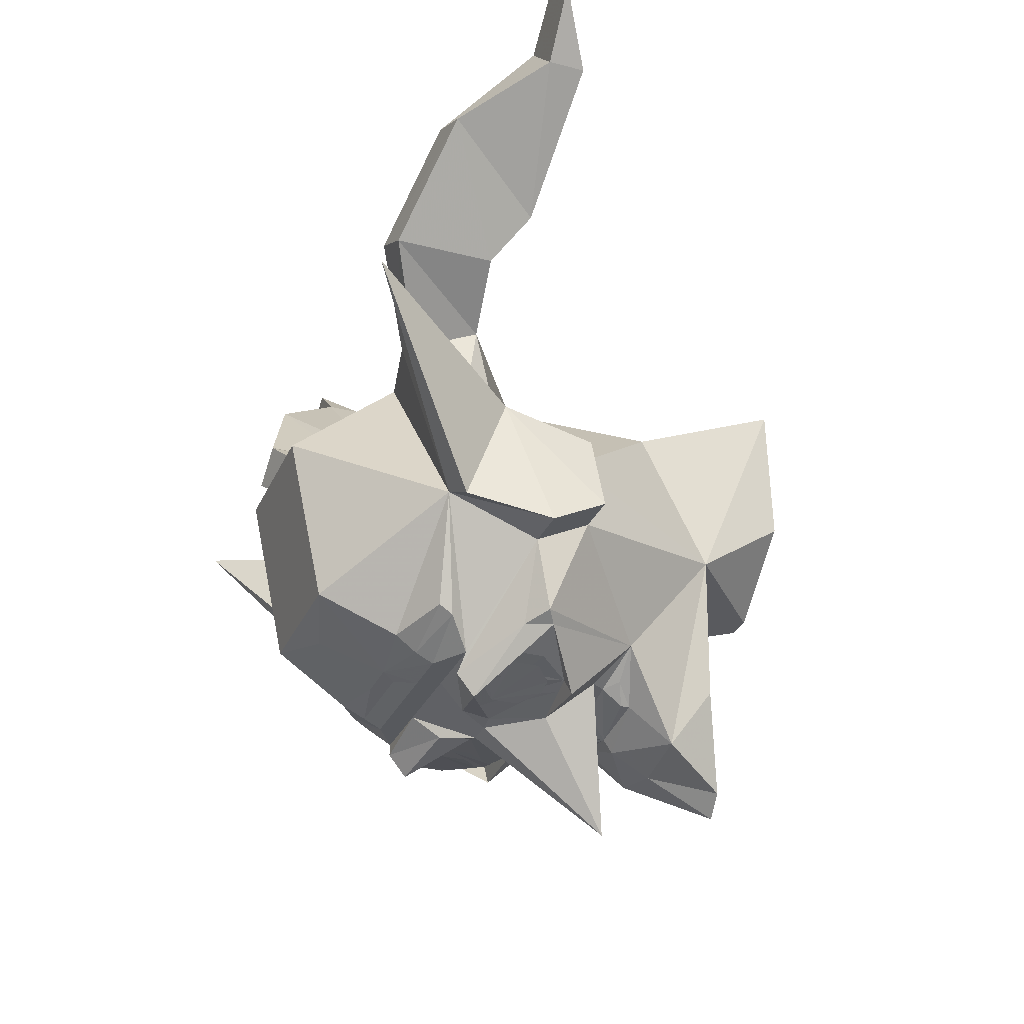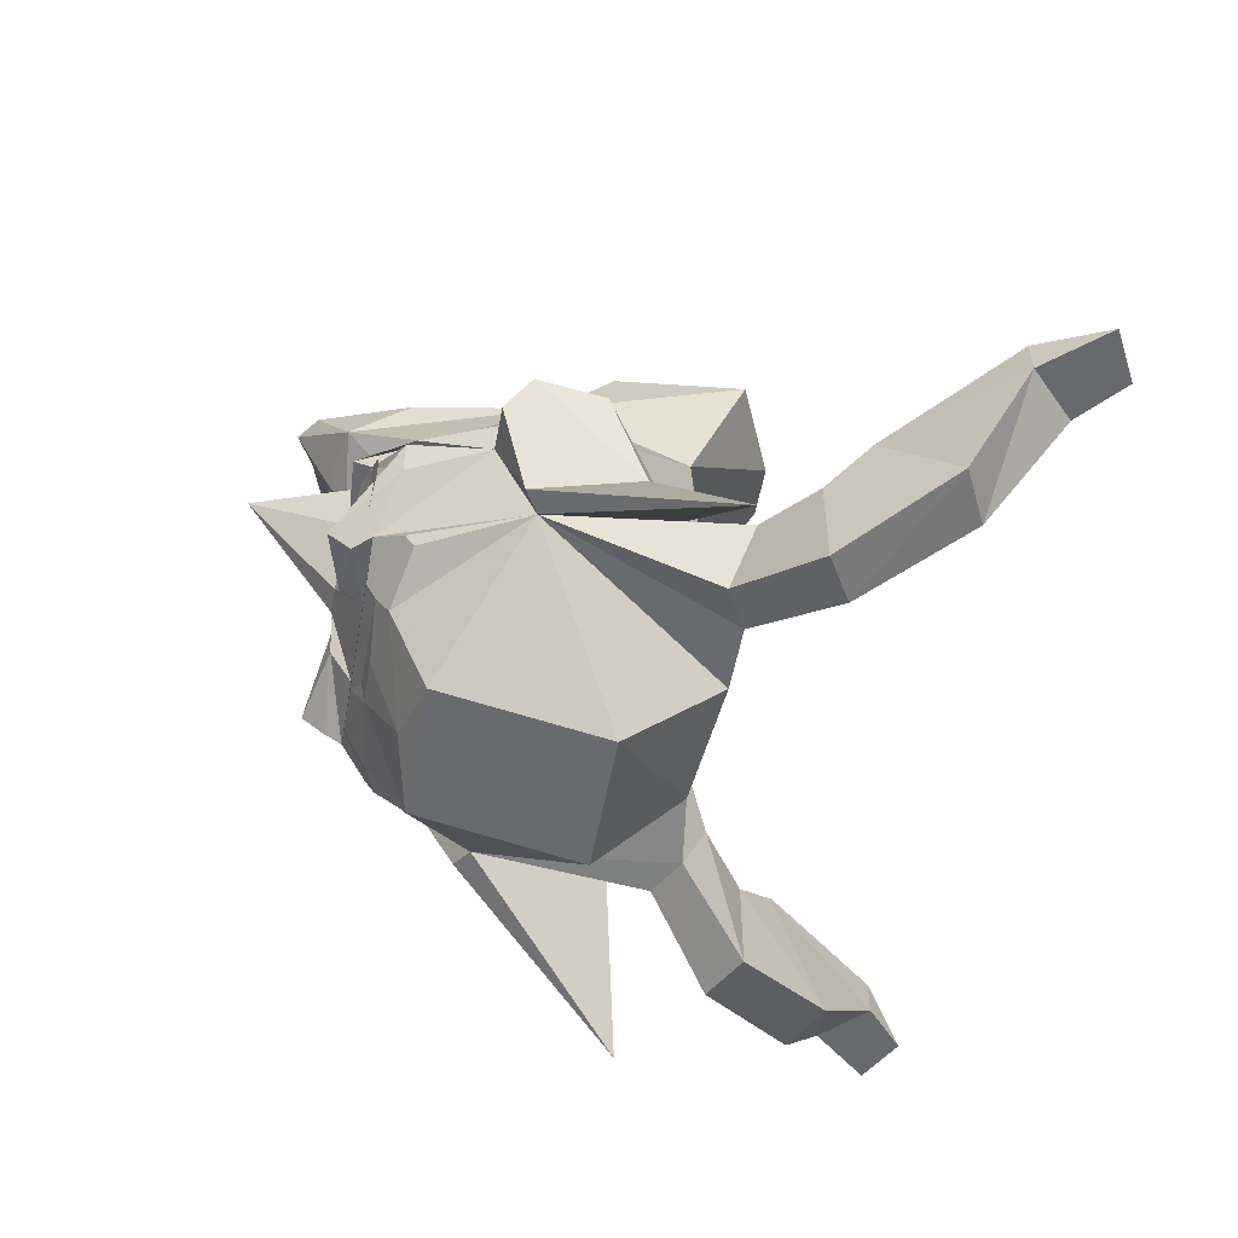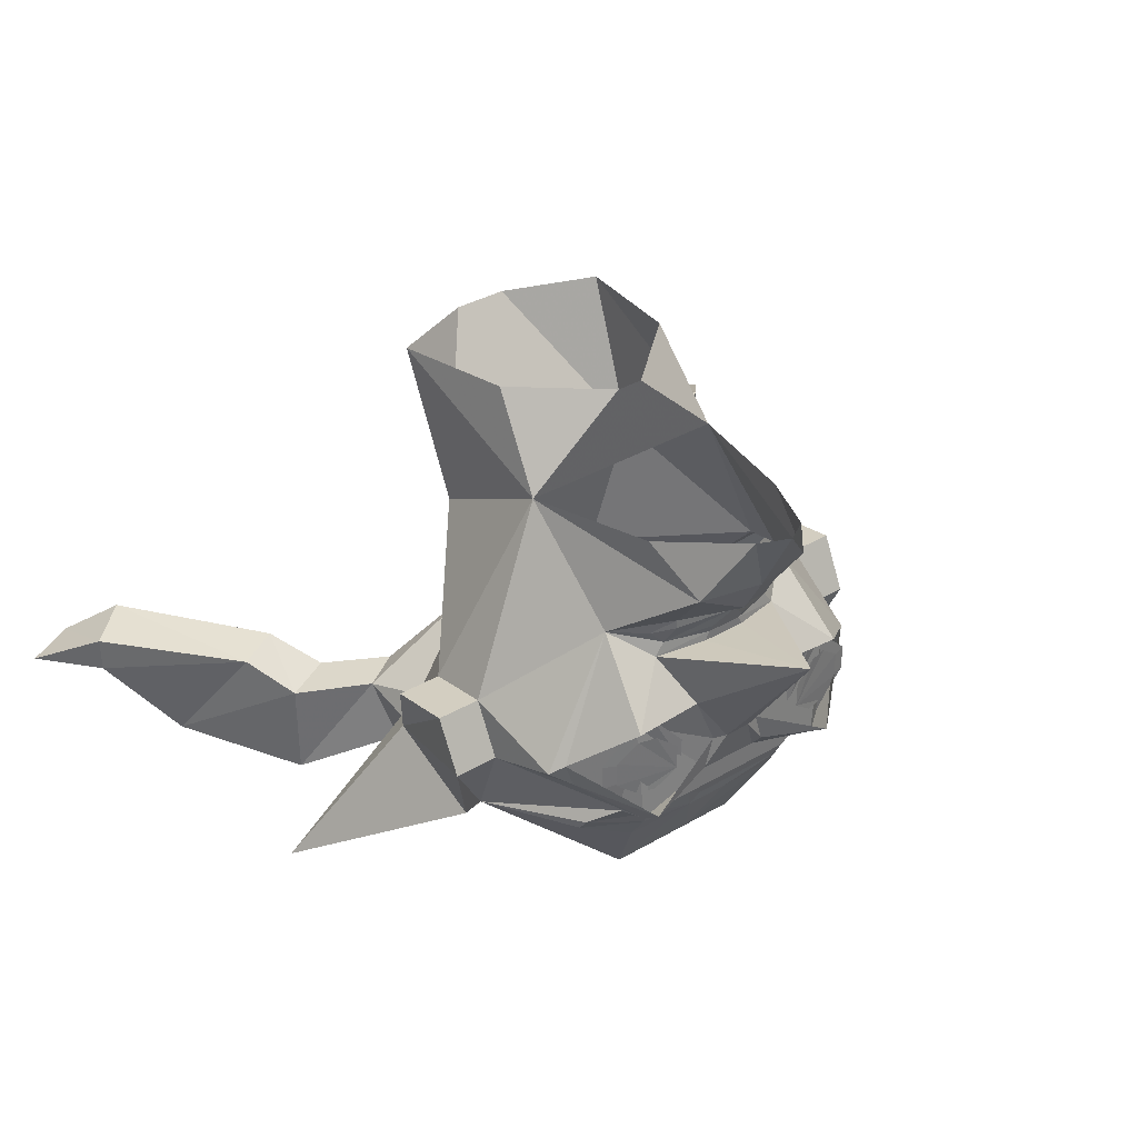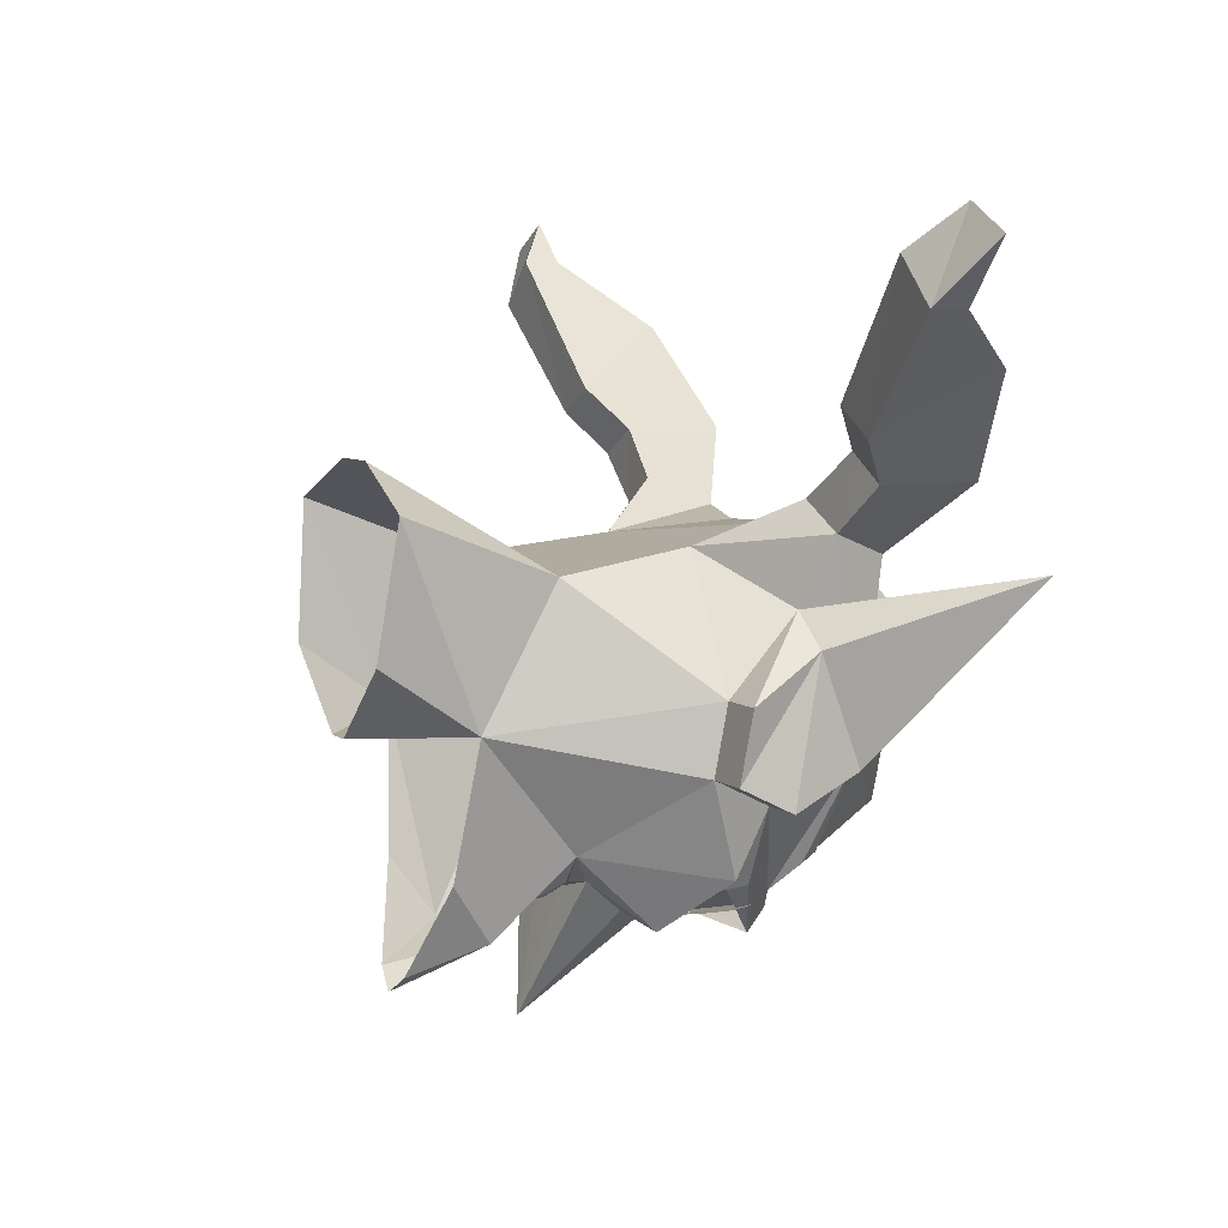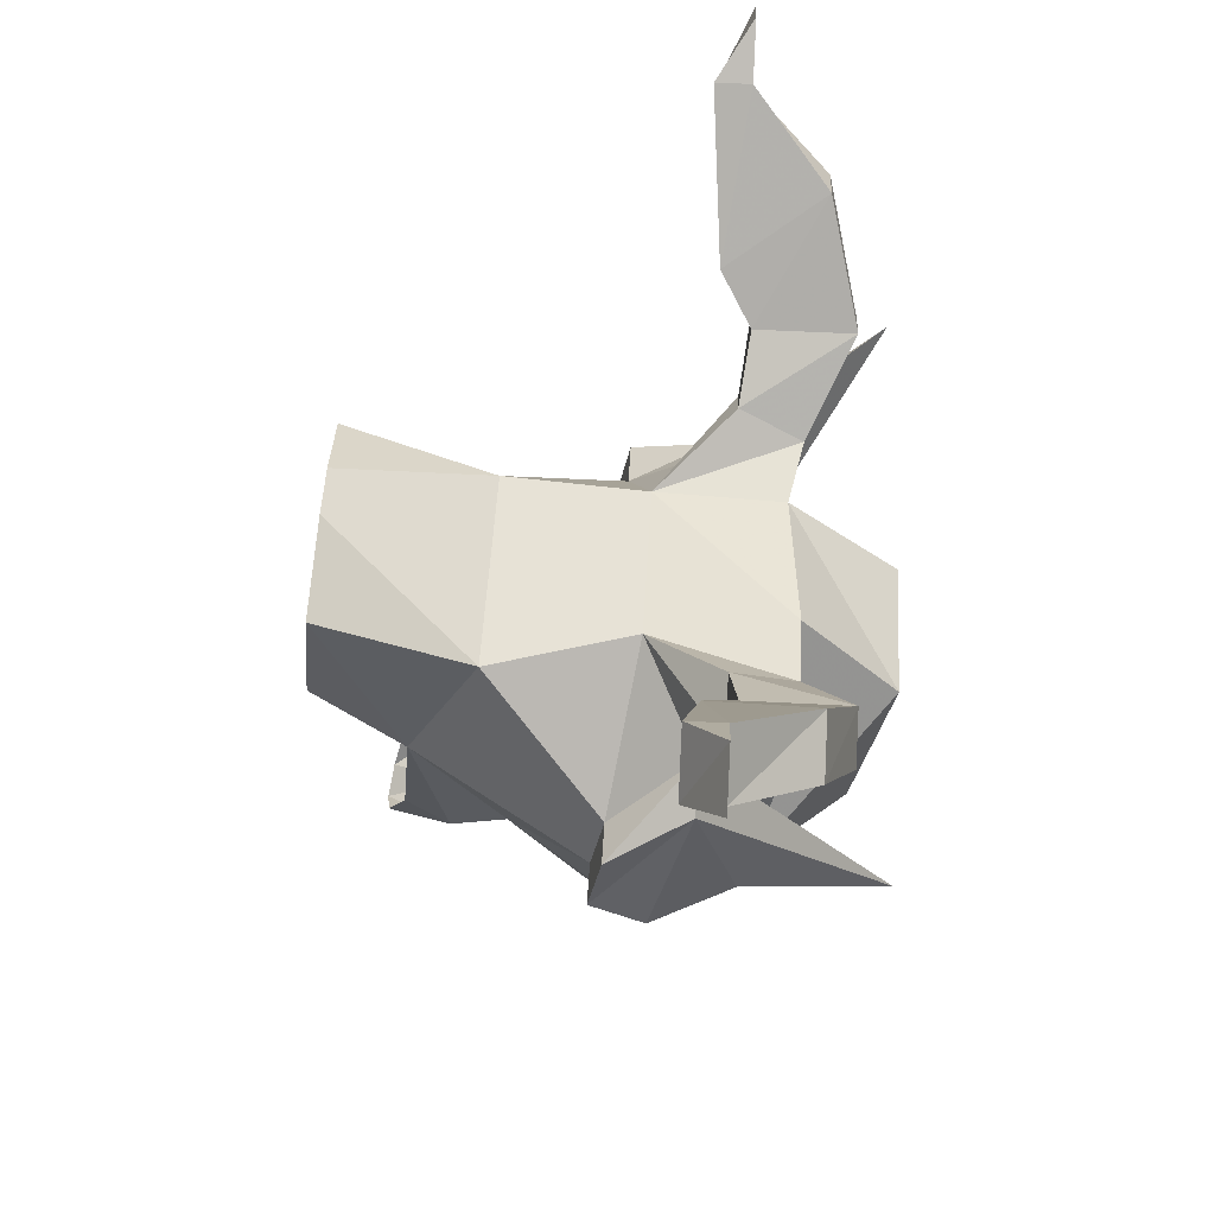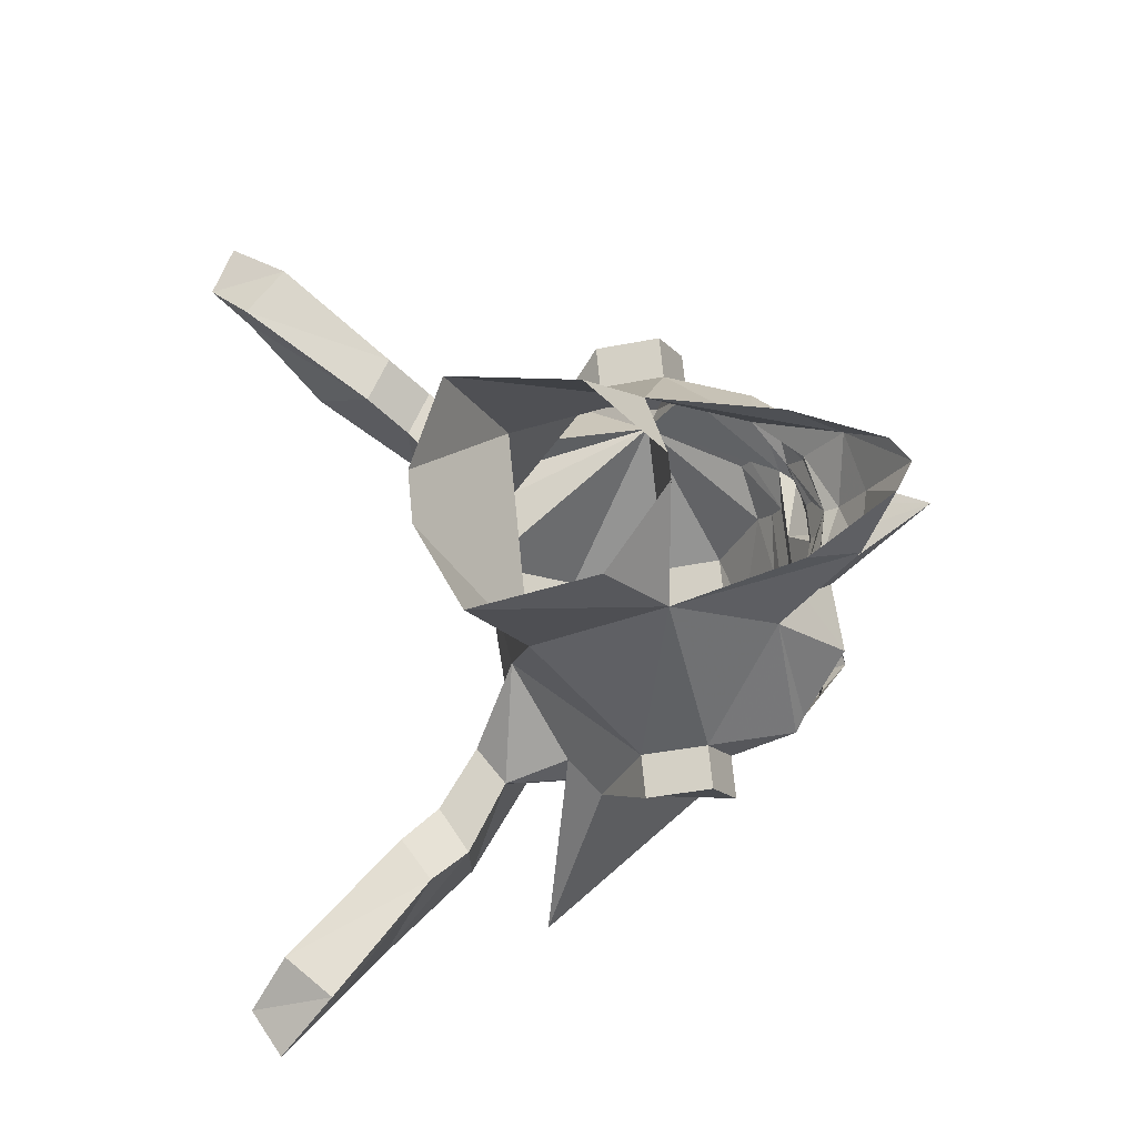
<metadata>
{"format":"obj","ext":"obj","renderer":"f3d","projection":"perspective","resolution":1024,"background":"white","views":[{"elev":-29.6,"azim":69.3,"up":"+Z"},{"elev":-52.8,"azim":-100.3,"up":"+Y"},{"elev":36.2,"azim":142.7,"up":"+Y"},{"elev":6.7,"azim":-116.3,"up":"+Z"},{"elev":51.7,"azim":-86.7,"up":"+Z"},{"elev":71.3,"azim":84.4,"up":"+Y"}]}
</metadata>
<code>
v 0.2031 0.3984 0.2422
v 0.1953 0.1406 0.1406
v 0.1875 0.2656 -0.09375
v 0.1719 0.4219 0.01562
v 0.02344 0.4219 -0.1094
v -0.02344 0.4219 -0.1094
v -0.1875 0.2656 -0.09375
v -0.1641 0.4219 0.01562
v -0.2031 0.3984 0.2422
v -0.1953 0.1406 0.1406
v -0.04688 0.3906 0.3125
v 0.04688 0.3906 0.3125
v -0.1094 0.2188 -0.4297
v -0.1016 0.1406 -0.3672
v -0.1875 0.1094 -0.2891
v -0.1328 0.2891 -0.3281
v -0.04688 0.3359 -0.4844
v 0 0.3438 -0.5156
v 0 0.2188 -0.4531
v 0 0.1484 -0.4141
v 0 0.1328 -0.3906
v -0.1016 0.125 -0.3672
v -0.1484 0.1094 -0.3359
v -0.1094 0.08594 -0.3438
v -0.125 0.0625 -0.3438
v -0.2109 -0.01562 -0.4141
v -0.3203 -0.09375 -0.3203
v -0.3516 -0.03906 -0.1562
v -0.3516 -0.0625 -0.03906
v -0.1406 -0.1094 0.1719
v 0.1484 -0.1094 0.1719
v 0.3516 -0.0625 -0.03906
v 0.3516 -0.03906 -0.1562
v 0.1875 0.1094 -0.2891
v 0.1094 0.2188 -0.4297
v 0.1328 0.2891 -0.3281
v 0.04688 0.3359 -0.4844
v 0.1016 0.1406 -0.3672
v 0.1328 0.1094 -0.3359
v 0.1016 0.125 -0.3672
v -0.03125 0.1016 -0.375
v -0.03125 0.08594 -0.3672
v -0.03906 0.07031 -0.3672
v 0 0.125 -0.5781
v -0.08594 -0.01562 -0.4062
v -0.2109 -0.02344 -0.3828
v -0.3047 -0.08594 -0.3359
v -0.3516 -0.1328 -0.2031
v -0.4297 -0.1328 -0.2031
v -0.4297 -0.03906 -0.1562
v -0.4297 -0.0625 -0.03906
v -0.3125 -0.2031 0.08594
v -0.3594 -0.2422 0.2031
v -0.2656 -0.2422 0.25
v -0.2422 -0.3516 0.2031
v -0.125 -0.3516 0.2031
v 0.125 -0.3281 0.1875
v 0.2422 -0.3516 0.2031
v 0.2656 -0.2422 0.25
v 0.3359 -0.2422 0.2031
v 0.3125 -0.2031 0.08594
v 0.3828 -0.2031 0.03125
v 0.4297 -0.0625 -0.03906
v 0.4297 -0.03906 -0.1562
v 0.3516 -0.1328 -0.2031
v 0.3281 -0.1016 -0.3203
v 0.3047 -0.08594 -0.3359
v 0.2109 -0.01562 -0.4141
v 0.125 0.0625 -0.3438
v 0.1094 0.08594 -0.3438
v 0.03125 0.1016 -0.375
v 0.03125 0.08594 -0.3672
v 0.03906 0.07031 -0.3672
v 0.08594 -0.01562 -0.4062
v 0.02344 -0.1094 -0.4141
v -0.02344 -0.1094 -0.4141
v -0.04688 -0.1094 -0.4062
v -0.1875 -0.2188 -0.3984
v -0.2891 -0.1328 -0.3359
v -0.5625 -0.4922 0.1484
v -0.3828 -0.2734 -0.1562
v -0.3516 -0.2891 -0.1328
v -0.3828 -0.2031 0.03125
v -0.2109 -0.2109 -0.3672
v -0.25 -0.25 -0.3203
v -0.25 -0.2734 -0.3047
v -0.1562 -0.3203 -0.3281
v -0.125 -0.4531 -0.2578
v -0.125 -0.5156 0.03125
v -0.3125 -0.3516 0.1641
v 0.5625 -0.4922 0.1484
v 0.3359 -0.2891 -0.1328
v 0.3828 -0.2734 -0.1562
v 0.3125 -0.3516 0.1641
v 0.125 -0.5156 0.03125
v 0.125 -0.4531 -0.2578
v 0.1562 -0.3203 -0.3281
v 0.25 -0.2734 -0.3047
v 0.25 -0.25 -0.3203
v 0.2109 -0.2109 -0.3672
v 0.4297 -0.1328 -0.2031
v 0.1953 -0.02344 -0.3828
v 0.04688 -0.1094 -0.4062
v 0.0625 -0.1641 -0.4062
v 0.07812 -0.2109 -0.3672
v -0.07812 -0.2109 -0.3672
v -0.0625 -0.1641 -0.4062
v -0.1875 -0.1875 -0.4375
v 0.1484 -0.25 -0.3672
v 0.1484 -0.2812 -0.3516
v 0.03906 -0.3047 -0.3438
v 0.0625 -0.25 -0.3672
v -0.0625 -0.25 -0.3672
v -0.1484 -0.25 -0.3672
v -0.1484 -0.2812 -0.3516
v -0.03906 -0.3047 -0.3438
v 0 -0.4141 -0.2891
v 0.02344 -0.2812 -0.3516
v -0.02344 -0.2812 -0.3516
v -0.4531 -0.4297 0.2812
v -0.4531 -0.2578 0.2812
v -0.375 -0.2578 0.3281
v -0.375 -0.4297 0.3281
v -0.6016 -0.375 0.4531
v -0.5078 -0.2031 0.3516
v -0.4297 -0.2031 0.3984
v -0.5078 -0.375 0.5
v -0.7031 -0.2422 0.5391
v -0.625 -0.2422 0.6172
v -0.7891 -0.2422 0.6406
v -0.7031 -0.1797 0.5391
v -0.625 -0.1797 0.6172
v -0.7031 -0.2422 0.6875
v 0.4531 -0.2578 0.2812
v 0.4531 -0.4297 0.2812
v 0.3672 -0.2578 0.3281
v 0.4297 -0.2031 0.3984
v 0.5078 -0.2031 0.3516
v 0.6016 -0.375 0.4531
v 0.3672 -0.4297 0.3281
v 0.7031 -0.2422 0.5391
v 0.5078 -0.375 0.5
v 0.7031 -0.1797 0.5391
v 0.7891 -0.2422 0.6406
v 0.625 -0.2422 0.6172
v 0.625 -0.1797 0.6172
v 0.7031 -0.2422 0.6875
v 0.1875 -0.2188 -0.3984
v 0.2891 -0.1328 -0.3359
v 0.1875 -0.1875 -0.4375
v 0.1094 -0.1328 -0.3984
v 0.1094 -0.08594 -0.3984
v 0.1641 -0.02344 -0.3906
v 0.2578 -0.08594 -0.375
v 0.2578 -0.1328 -0.375
v 0.1953 -0.1953 -0.3828
v 0.1641 -0.1953 -0.3906
v 0.125 -0.1328 -0.4062
v 0.125 -0.08594 -0.4062
v 0.1641 -0.05469 -0.3984
v 0.1953 -0.05469 -0.3906
v 0.2344 -0.08594 -0.3828
v 0.2344 -0.1328 -0.3828
v 0.1953 -0.1641 -0.3906
v 0.1641 -0.1641 -0.3984
v -0.1797 -0.02344 -0.3906
v -0.125 -0.08594 -0.3984
v -0.125 -0.1328 -0.3984
v -0.2734 -0.08594 -0.375
v -0.2734 -0.1328 -0.375
v -0.2109 -0.1953 -0.3828
v -0.1797 -0.1953 -0.3906
v -0.1797 -0.05469 -0.3984
v -0.1406 -0.08594 -0.4062
v -0.1406 -0.1328 -0.4062
v -0.2109 -0.05469 -0.3906
v -0.25 -0.08594 -0.3828
v -0.25 -0.1328 -0.3828
v -0.2109 -0.1641 -0.3906
v -0.1797 -0.1641 -0.3984
f 1 2 3
f 1 3 4
f 4 3 5
f 5 3 6
f 6 3 7
f 6 7 8
f 8 7 9
f 9 7 10
f 9 10 11
f 11 10 2
f 11 2 12
f 12 2 1
f 13 14 15
f 13 15 7
f 13 7 16
f 13 16 17
f 13 17 18
f 13 18 19
f 13 19 20
f 13 20 14
f 14 23 15
f 15 23 24
f 15 24 25
f 15 25 26
f 15 26 27
f 15 27 28
f 15 28 7
f 7 28 29
f 7 29 10
f 10 29 30
f 10 30 2
f 2 30 31
f 2 31 32
f 2 32 3
f 3 32 33
f 3 33 34
f 3 34 35
f 3 35 36
f 36 35 37
f 37 35 19
f 37 19 18
f 38 20 35
f 38 35 34
f 38 34 39
f 24 42 25
f 25 42 43
f 25 44 45
f 25 45 26
f 26 45 46
f 26 46 15
f 15 46 47
f 15 47 27
f 15 27 28
f 28 27 48
f 28 48 49
f 28 49 50
f 28 50 29
f 29 50 51
f 29 51 52
f 29 52 30
f 31 61 32
f 32 61 62
f 32 62 63
f 32 63 33
f 33 63 64
f 33 64 65
f 33 65 66
f 33 66 34
f 34 66 67
f 34 67 68
f 34 68 69
f 34 69 70
f 34 70 39
f 42 72 73
f 42 73 43
f 44 69 74
f 44 74 75
f 44 75 76
f 44 76 45
f 45 76 77
f 45 77 46
f 47 79 48
f 47 48 27
f 27 48 28
f 69 73 72
f 69 72 70
f 80 81 82
f 80 82 52
f 80 52 83
f 80 83 81
f 81 83 49
f 81 49 48
f 81 48 82
f 82 48 84
f 82 84 85
f 82 85 86
f 82 86 87
f 82 87 88
f 51 83 52
f 83 51 50
f 83 50 49
f 91 92 93
f 91 93 62
f 91 62 61
f 91 61 92
f 92 96 97
f 92 97 98
f 92 98 99
f 92 99 100
f 92 100 65
f 92 65 101
f 92 101 93
f 93 101 62
f 62 101 64
f 62 64 63
f 65 64 101
f 69 68 74
f 74 68 102
f 74 102 103
f 74 103 75
f 75 103 104
f 75 104 105
f 75 105 76
f 76 105 106
f 76 106 107
f 76 107 77
f 78 107 106
f 78 106 84
f 78 84 79
f 78 79 108
f 78 108 107
f 107 108 77
f 109 105 100
f 109 100 99
f 109 112 105
f 105 112 106
f 106 112 113
f 106 113 114
f 106 114 84
f 84 114 85
f 86 115 87
f 87 115 116
f 87 116 117
f 87 117 88
f 113 112 118
f 113 118 119
f 118 111 116
f 118 116 119
f 97 110 98
f 110 97 111
f 111 97 96
f 111 96 117
f 111 117 116
f 19 35 20
f 148 149 65
f 148 65 100
f 148 100 104
f 150 149 148
f 150 148 104
f 150 104 103
f 150 67 149
f 149 67 66
f 149 66 65
f 68 67 102
f 100 105 104
f 50 51 28
f 79 47 108
f 84 48 79
f 14 20 21
f 14 21 22
f 14 22 23
f 38 39 40
f 38 40 21
f 38 21 20
f 24 41 42
f 41 71 72
f 41 72 42
f 70 72 71
f 24 22 21
f 24 21 41
f 39 70 40
f 40 70 21
f 21 70 71
f 21 71 41
f 22 24 23
f 25 43 44
f 43 73 44
f 44 73 69
f 30 52 53
f 30 53 54
f 30 54 55
f 30 55 56
f 31 57 58
f 31 58 59
f 31 59 60
f 31 60 61
f 82 56 55
f 82 55 90
f 82 90 53
f 82 53 52
f 92 61 60
f 92 60 94
f 92 94 58
f 92 58 57
f 90 55 54
f 90 54 53
f 59 58 94
f 59 94 60
f 30 56 31
f 31 56 57
f 82 88 89
f 82 89 56
f 92 57 95
f 92 95 96
f 109 99 110
f 109 110 111
f 109 111 112
f 85 114 86
f 86 114 115
f 88 117 96
f 88 96 95
f 88 95 89
f 89 95 57
f 89 57 56
f 113 119 115
f 113 115 114
f 119 116 115
f 98 110 99
f 111 118 112
f 53 120 121
f 53 121 122
f 53 122 54
f 54 122 123
f 54 123 55
f 55 123 120
f 55 120 90
f 90 120 53
f 121 124 125
f 121 125 126
f 121 126 122
f 122 126 127
f 122 127 123
f 123 127 124
f 123 124 120
f 120 124 121
f 128 125 124
f 128 124 127
f 128 127 129
f 128 129 130
f 128 130 131
f 128 131 125
f 125 131 132
f 125 132 126
f 126 132 129
f 126 129 127
f 129 132 133
f 129 133 130
f 130 133 131
f 131 133 132
f 134 135 60
f 134 60 136
f 134 136 137
f 134 137 138
f 134 138 139
f 134 139 135
f 135 139 140
f 135 140 58
f 135 58 94
f 135 94 60
f 139 138 141
f 139 141 142
f 139 142 140
f 140 142 136
f 140 136 59
f 140 59 58
f 141 138 143
f 141 143 144
f 141 144 145
f 141 145 142
f 142 145 137
f 142 137 136
f 146 137 145
f 146 145 147
f 146 147 143
f 146 143 138
f 146 138 137
f 144 147 145
f 147 144 143
f 60 59 136
f 46 77 78
f 46 78 79
f 46 79 47
f 77 107 78
f 148 102 67
f 148 67 149
f 148 104 102
f 102 104 103
f 151 152 153
f 151 153 102
f 151 102 154
f 151 154 155
f 151 155 156
f 151 156 157
f 166 167 168
f 166 168 46
f 46 168 169
f 169 168 170
f 170 168 171
f 171 168 172
f 158 159 160
f 158 160 161
f 158 161 162
f 158 162 163
f 158 163 164
f 158 164 165
f 173 174 175
f 173 175 176
f 176 175 177
f 177 175 178
f 178 175 179
f 179 175 180

</code>
